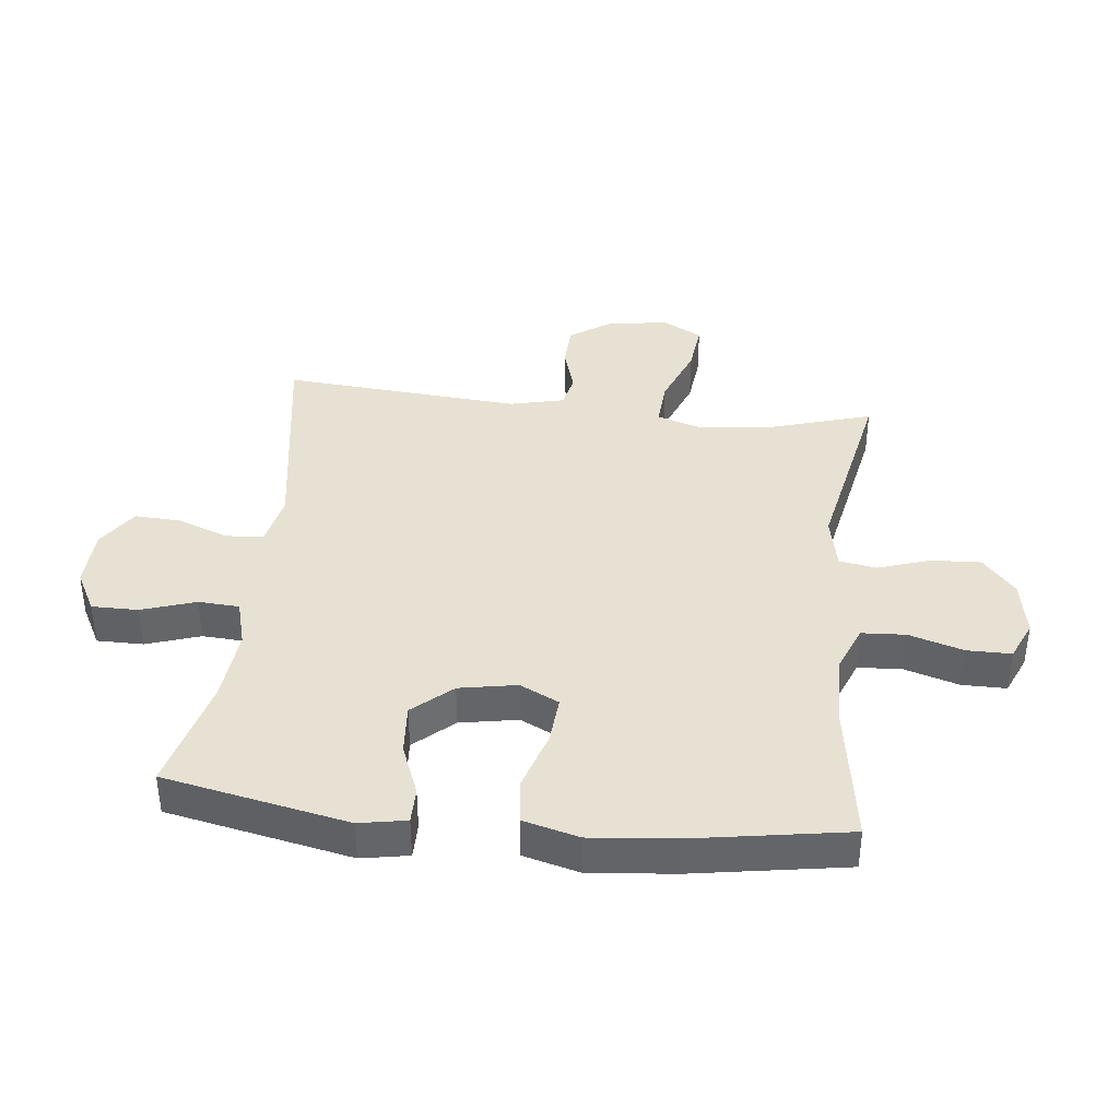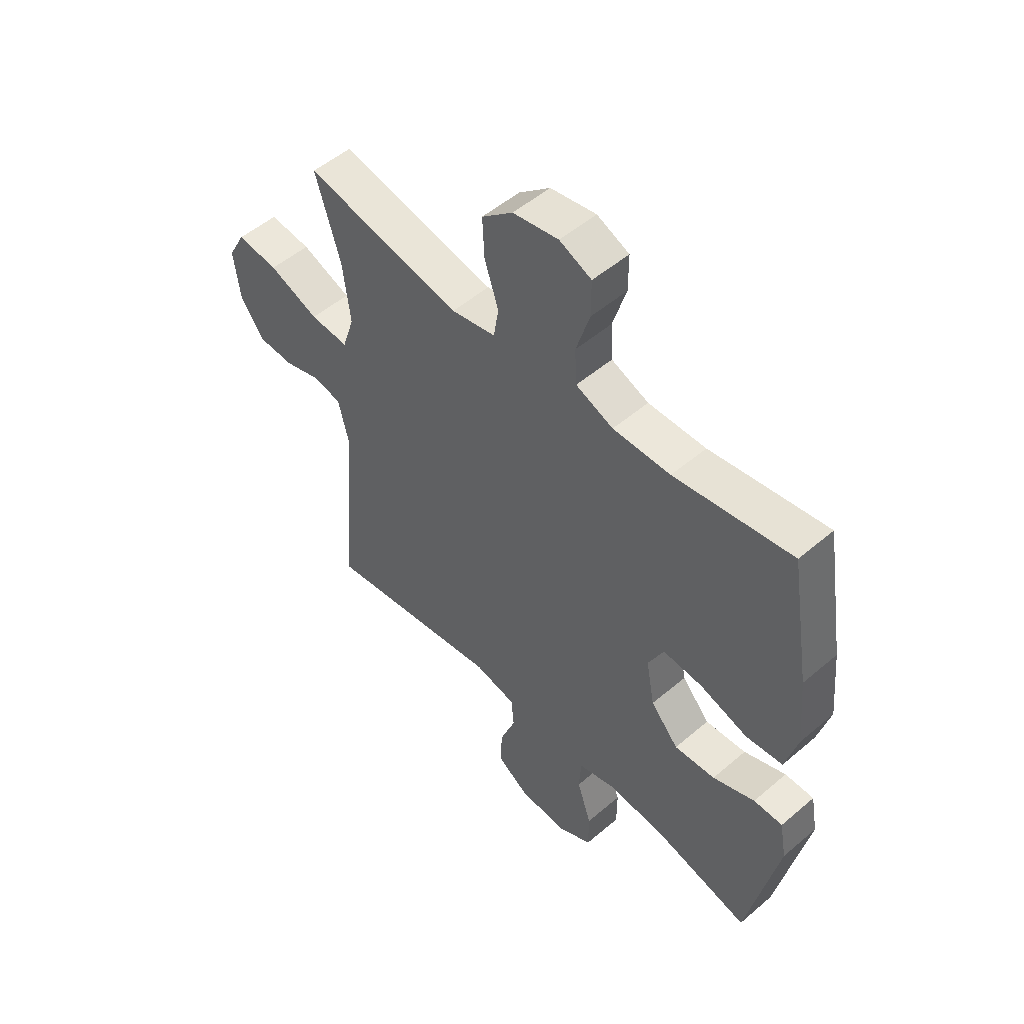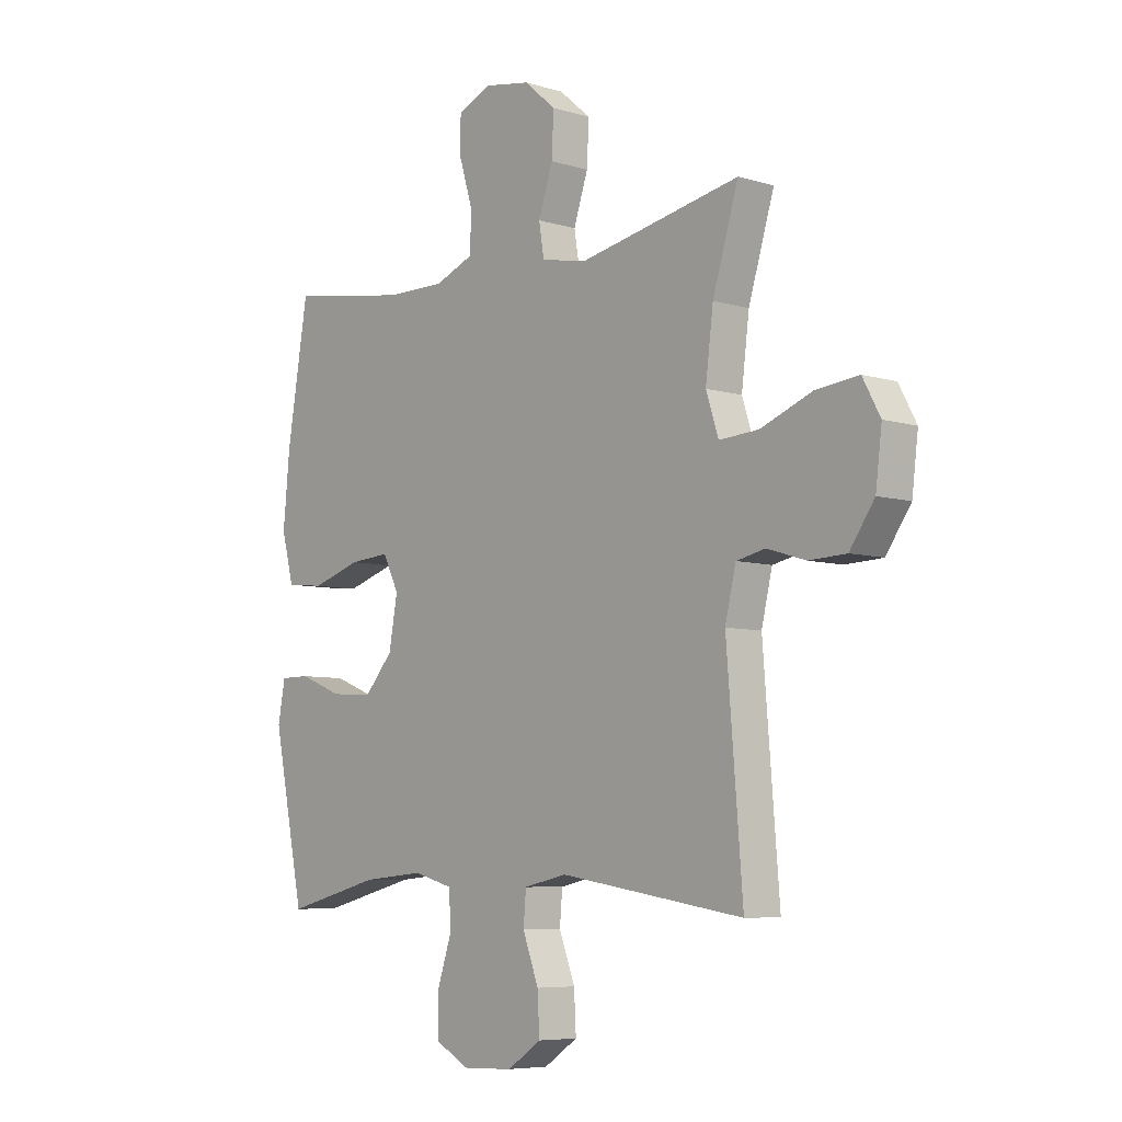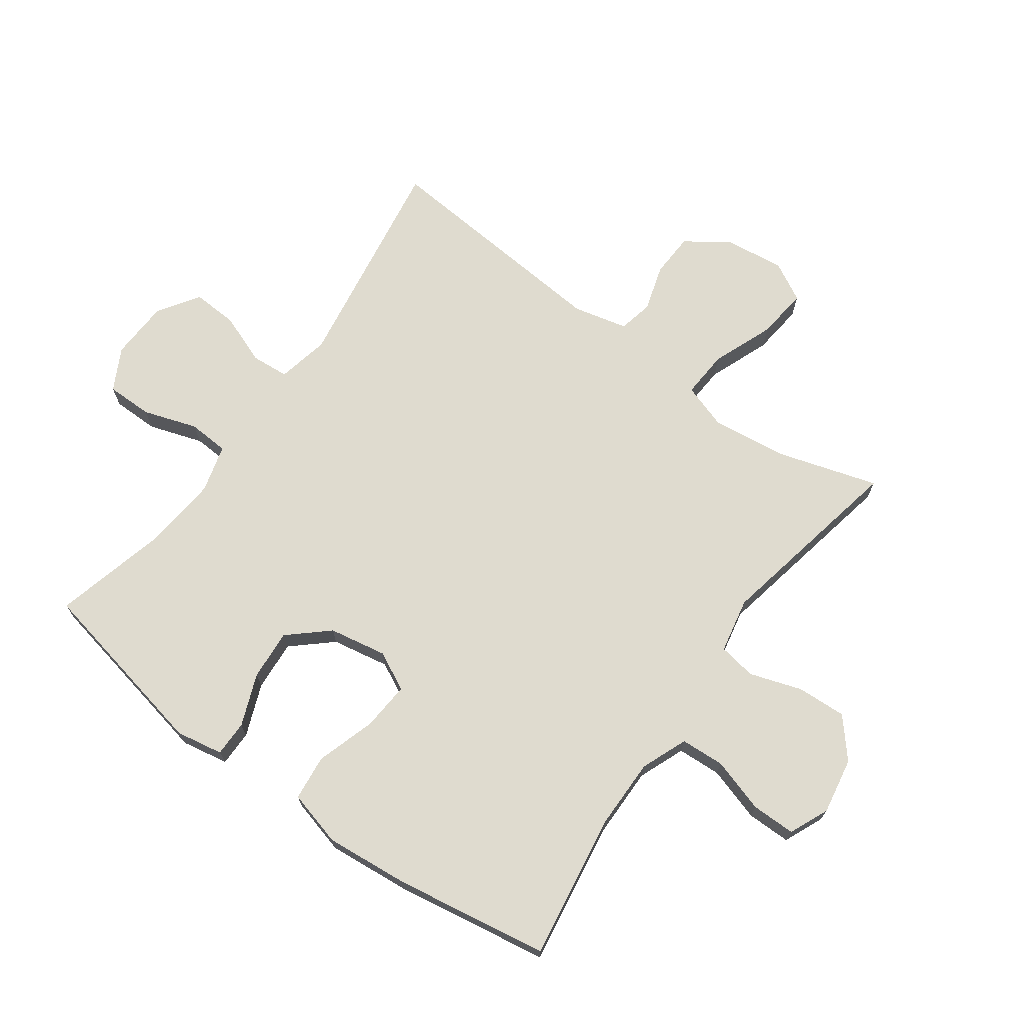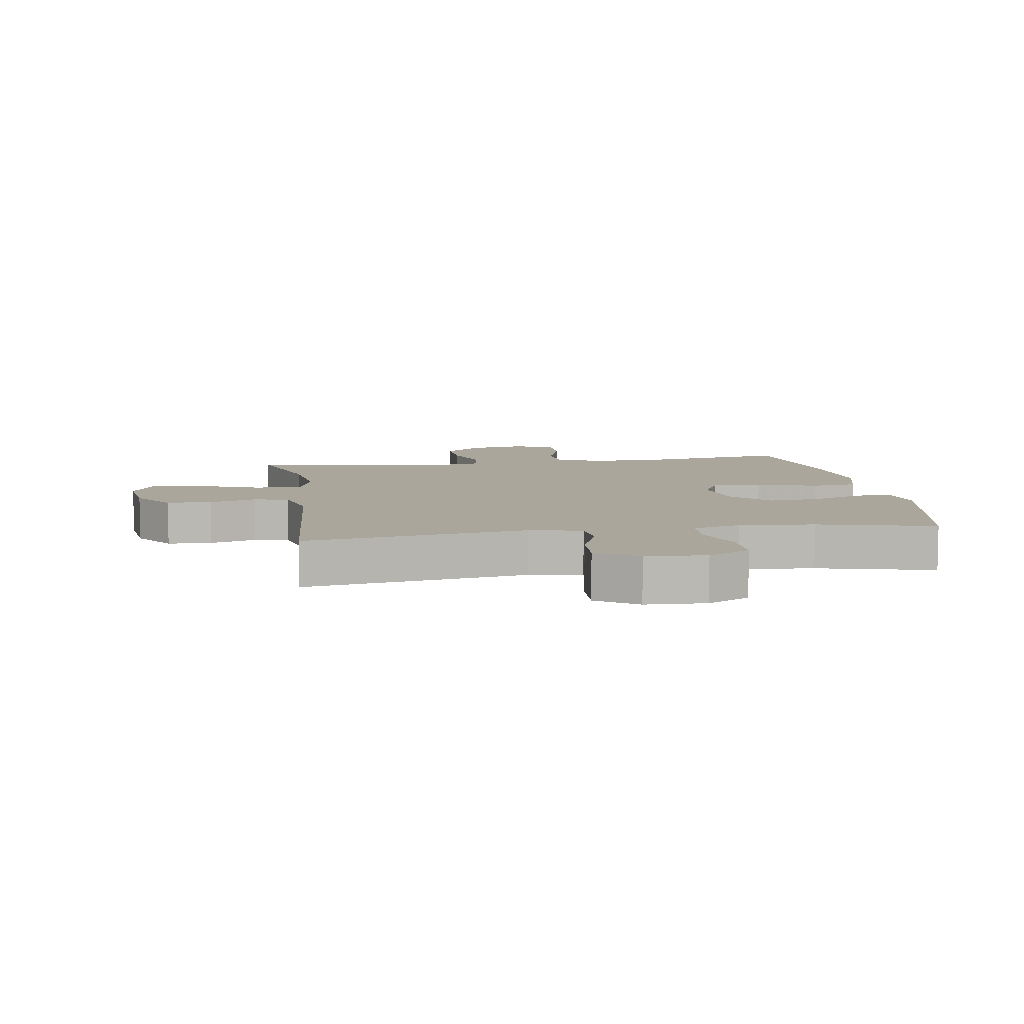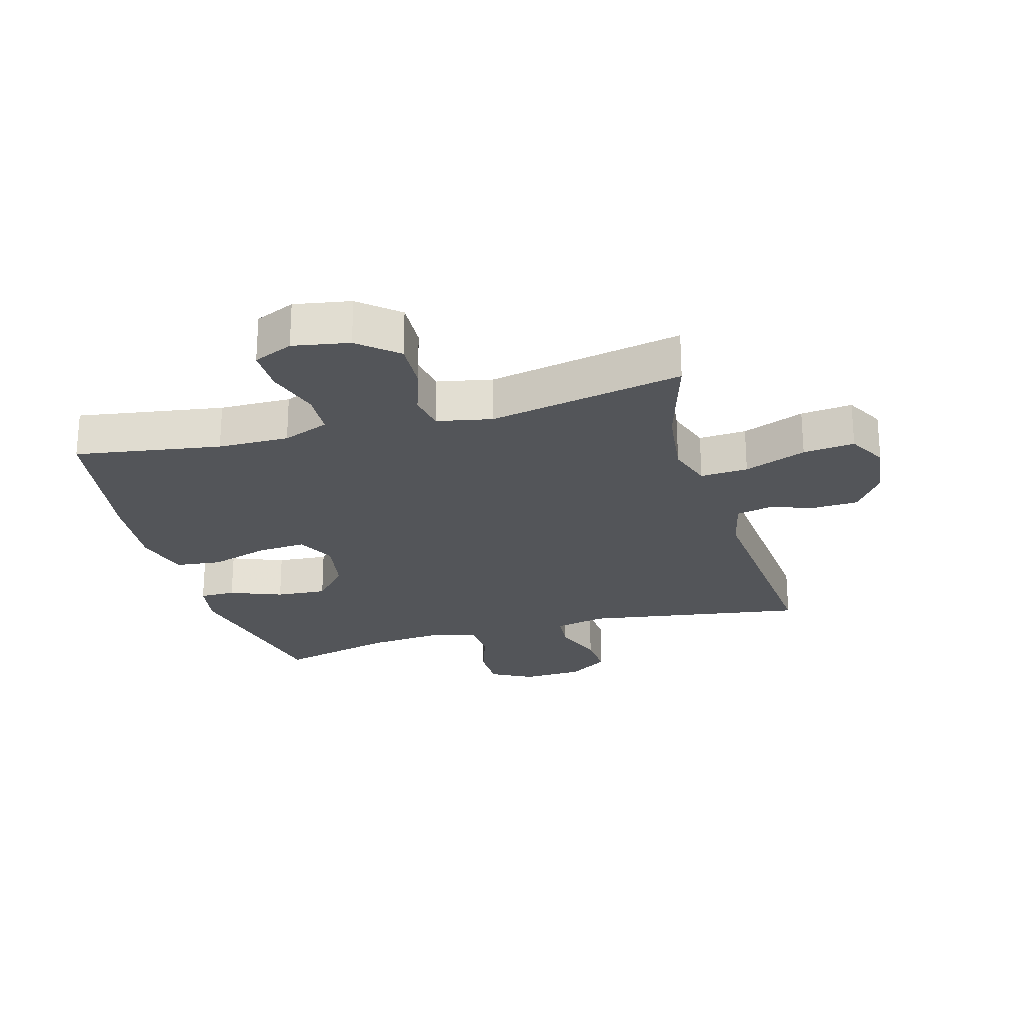
<metadata>
{"format":"obj","ext":"obj","renderer":"f3d","projection":"perspective","resolution":1024,"background":"white","views":[{"elev":38.8,"azim":-83.7,"up":"+Y"},{"elev":51.9,"azim":-132.7,"up":"+Z"},{"elev":-6.7,"azim":48.6,"up":"+Z"},{"elev":70.5,"azim":-54.1,"up":"+Y"},{"elev":7.9,"azim":171.0,"up":"+Y"},{"elev":-24.1,"azim":15.8,"up":"+Y"}]}
</metadata>
<code>
v 0.5 0.07 0.5
v 0.45 0.07 0.336
v 0.435 0.07 0.216
v 0.459 0.07 0.142
v 0.536 0.07 0.147
v 0.636 0.07 0.186
v 0.719 0.07 0.195
v 0.753 0.07 0.132
v 0.741 0.07 0.035
v 0.693 0.07 -0.034
v 0.621 0.07 -0.037
v 0.546 0.07 -0.014
v 0.49 0.07 -0.026
v 0.469 0.07 -0.114
v 0.5 0.07 -0.5
v 0.143 0.07 -0.444
v 0.059 0.07 -0.462
v 0.054 0.07 -0.523
v 0.085 0.07 -0.605
v 0.089 0.07 -0.679
v 0.023 0.07 -0.723
v -0.074 0.07 -0.727
v -0.142 0.07 -0.691
v -0.142 0.07 -0.616
v -0.113 0.07 -0.529
v -0.117 0.07 -0.463
v -0.194 0.07 -0.442
v -0.314 0.07 -0.453
v -0.5 0.07 -0.5
v -0.561 0.07 -0.203
v -0.547 0.07 -0.127
v -0.489 0.07 -0.127
v -0.405 0.07 -0.16
v -0.323 0.07 -0.166
v -0.267 0.07 -0.103
v -0.25 0.07 -0.01
v -0.281 0.07 0.053
v -0.36 0.07 0.047
v -0.456 0.07 0.017
v -0.53 0.07 0.025
v -0.554 0.07 0.115
v -0.541 0.07 0.252
v -0.5 0.07 0.5
v -0.265 0.07 0.463
v -0.15 0.07 0.462
v -0.075 0.07 0.492
v -0.071 0.07 0.563
v -0.098 0.07 0.651
v -0.098 0.07 0.722
v -0.034 0.07 0.75
v 0.057 0.07 0.734
v 0.119 0.07 0.681
v 0.115 0.07 0.601
v 0.087 0.07 0.517
v 0.097 0.07 0.456
v 0.186 0.07 0.438
v 0.5 0 0.5
v 0.45 0 0.336
v 0.435 0 0.216
v 0.459 0 0.142
v 0.536 0 0.147
v 0.636 0 0.186
v 0.719 0 0.195
v 0.753 0 0.132
v 0.741 0 0.035
v 0.693 0 -0.034
v 0.621 0 -0.037
v 0.546 0 -0.014
v 0.49 0 -0.026
v 0.469 0 -0.114
v 0.5 0 -0.5
v 0.143 0 -0.444
v 0.059 0 -0.462
v 0.054 0 -0.523
v 0.085 0 -0.605
v 0.089 0 -0.679
v 0.023 0 -0.723
v -0.074 0 -0.727
v -0.142 0 -0.691
v -0.142 0 -0.616
v -0.113 0 -0.529
v -0.117 0 -0.463
v -0.194 0 -0.442
v -0.314 0 -0.453
v -0.5 0 -0.5
v -0.561 0 -0.203
v -0.547 0 -0.127
v -0.489 0 -0.127
v -0.405 0 -0.16
v -0.323 0 -0.166
v -0.267 0 -0.103
v -0.25 0 -0.01
v -0.281 0 0.053
v -0.36 0 0.047
v -0.456 0 0.017
v -0.53 0 0.025
v -0.554 0 0.115
v -0.541 0 0.252
v -0.5 0 0.5
v -0.265 0 0.463
v -0.15 0 0.462
v -0.075 0 0.492
v -0.071 0 0.563
v -0.098 0 0.651
v -0.098 0 0.722
v -0.034 0 0.75
v 0.057 0 0.734
v 0.119 0 0.681
v 0.115 0 0.601
v 0.087 0 0.517
v 0.097 0 0.456
v 0.186 0 0.438
f 51 52 53 54
f 49 50 51 54
f 47 48 49 54
f 46 47 54 55
f 45 46 55
f 44 45 55 56
f 42 43 44
f 41 42 44 56
f 38 39 40 41
f 37 38 41 56
f 30 31 32 33
f 28 29 30 33
f 27 28 33 34
f 26 27 34 35
f 22 23 24 25
f 22 25 26
f 21 22 26
f 18 19 20 21
f 17 18 21 26
f 16 17 26 35
f 14 15 16 35
f 9 10 11 12
f 9 12 13
f 8 9 13
f 5 6 7 8
f 4 5 8 13
f 3 4 13 14
f 37 56 1 2
f 36 37 2 3
f 3 14 35 36
f 110 109 108 107
f 110 107 106 105
f 110 105 104 103
f 111 110 103 102
f 111 102 101
f 112 111 101 100
f 100 99 98
f 112 100 98 97
f 97 96 95 94
f 112 97 94 93
f 89 88 87 86
f 89 86 85 84
f 90 89 84 83
f 91 90 83 82
f 81 80 79 78
f 82 81 78
f 82 78 77
f 77 76 75 74
f 82 77 74 73
f 91 82 73 72
f 91 72 71 70
f 68 67 66 65
f 69 68 65
f 69 65 64
f 64 63 62 61
f 69 64 61 60
f 70 69 60 59
f 58 57 112 93
f 59 58 93 92
f 92 91 70 59
f 1 57 58 2
f 2 58 59 3
f 3 59 60 4
f 4 60 61 5
f 5 61 62 6
f 6 62 63 7
f 7 63 64 8
f 8 64 65 9
f 9 65 66 10
f 10 66 67 11
f 11 67 68 12
f 12 68 69 13
f 13 69 70 14
f 14 70 71 15
f 15 71 72 16
f 16 72 73 17
f 17 73 74 18
f 18 74 75 19
f 19 75 76 20
f 20 76 77 21
f 21 77 78 22
f 22 78 79 23
f 23 79 80 24
f 24 80 81 25
f 25 81 82 26
f 26 82 83 27
f 27 83 84 28
f 28 84 85 29
f 29 85 86 30
f 30 86 87 31
f 31 87 88 32
f 32 88 89 33
f 33 89 90 34
f 34 90 91 35
f 35 91 92 36
f 36 92 93 37
f 37 93 94 38
f 38 94 95 39
f 39 95 96 40
f 40 96 97 41
f 41 97 98 42
f 42 98 99 43
f 43 99 100 44
f 44 100 101 45
f 45 101 102 46
f 46 102 103 47
f 47 103 104 48
f 48 104 105 49
f 49 105 106 50
f 50 106 107 51
f 51 107 108 52
f 52 108 109 53
f 53 109 110 54
f 54 110 111 55
f 55 111 112 56
f 56 112 57 1

</code>
